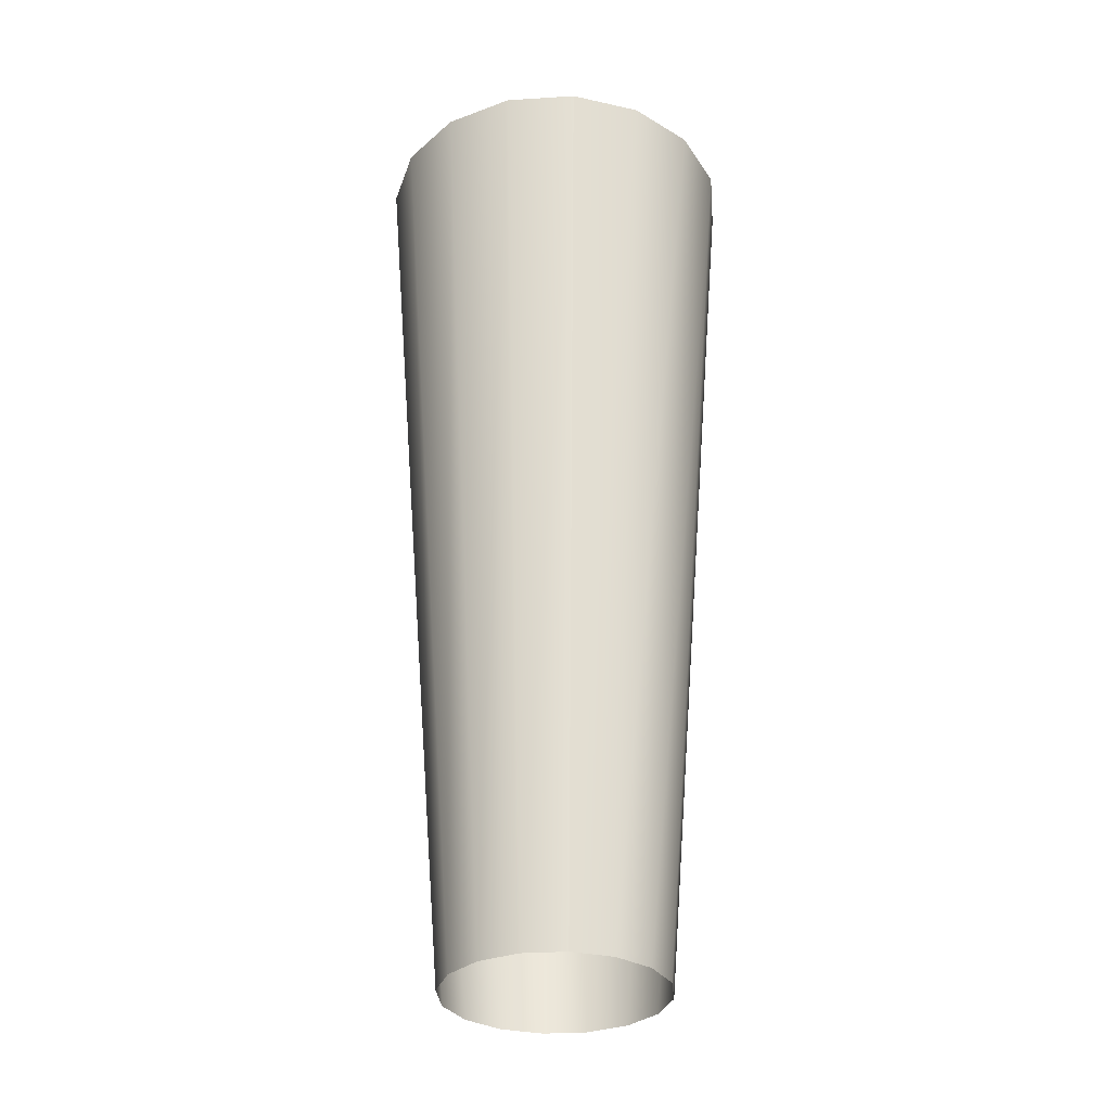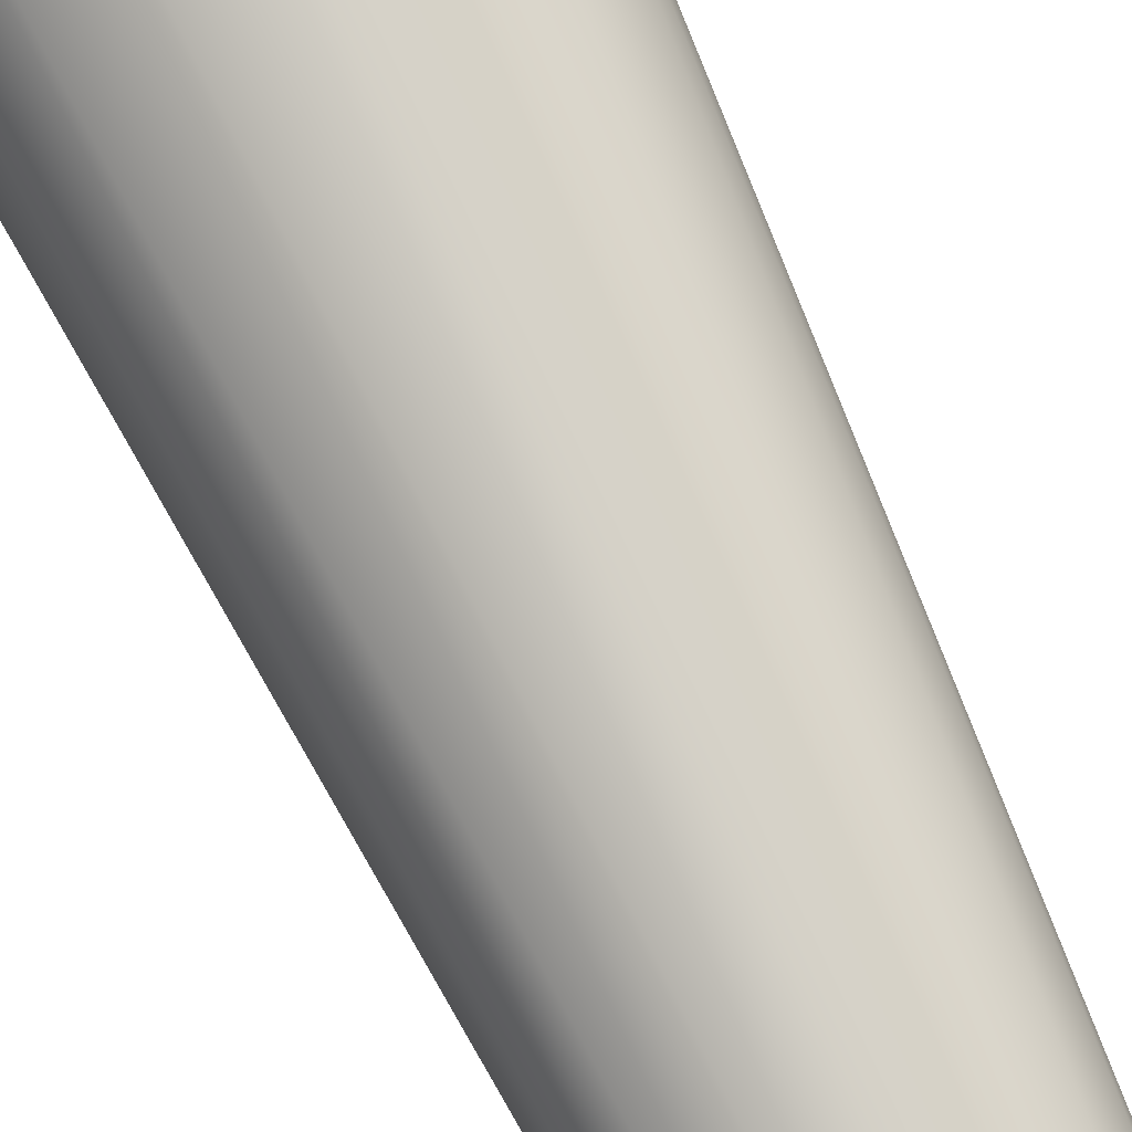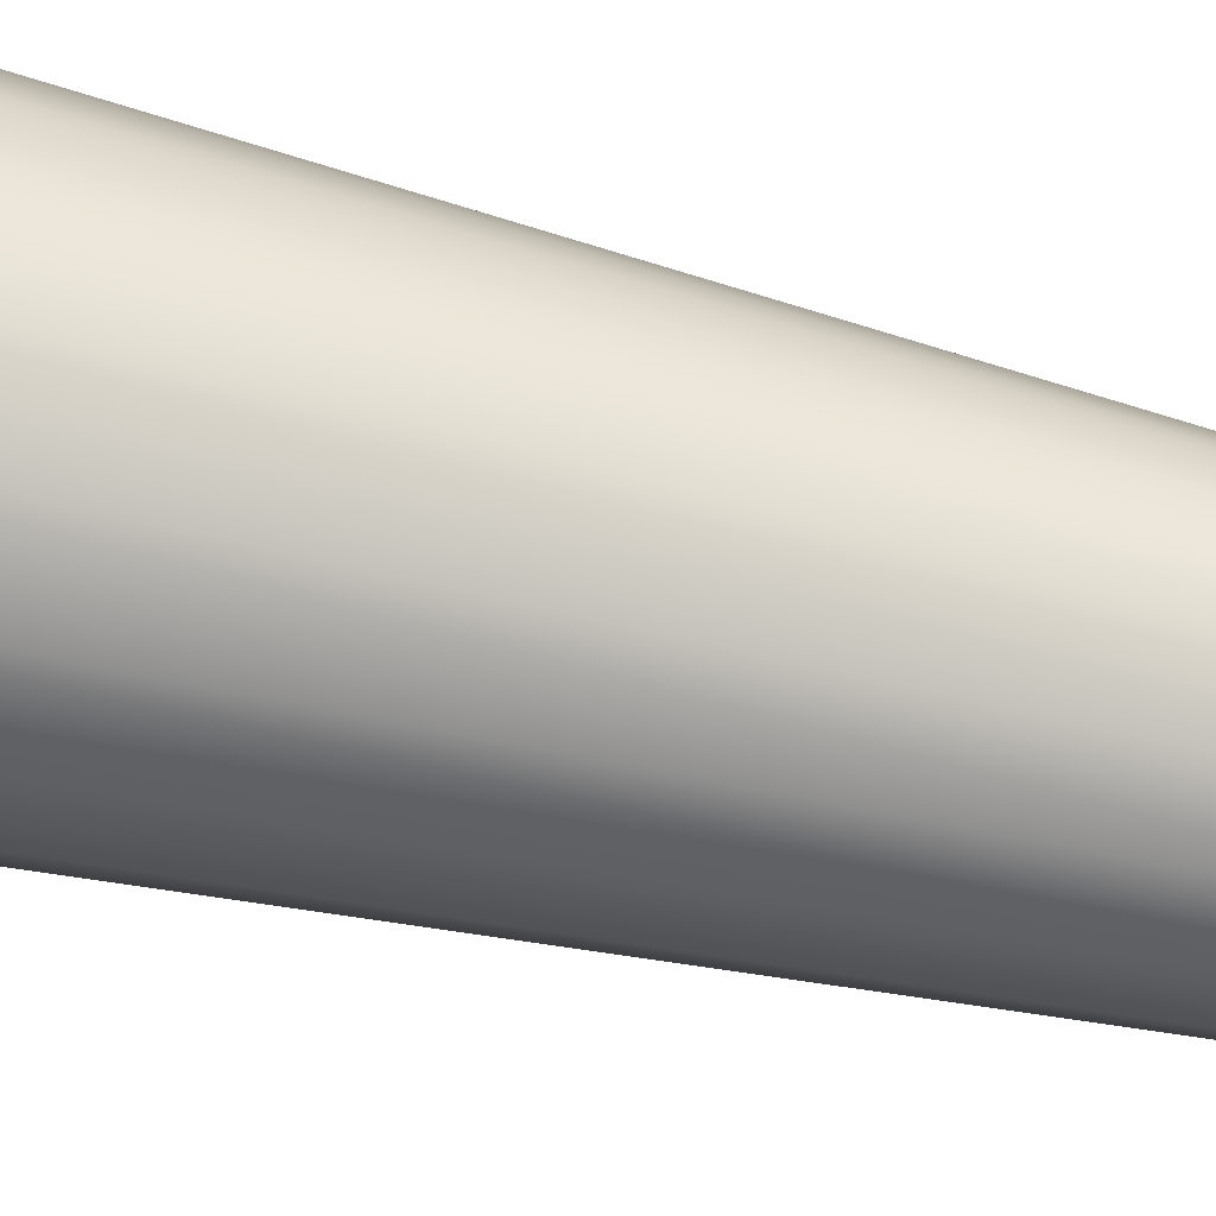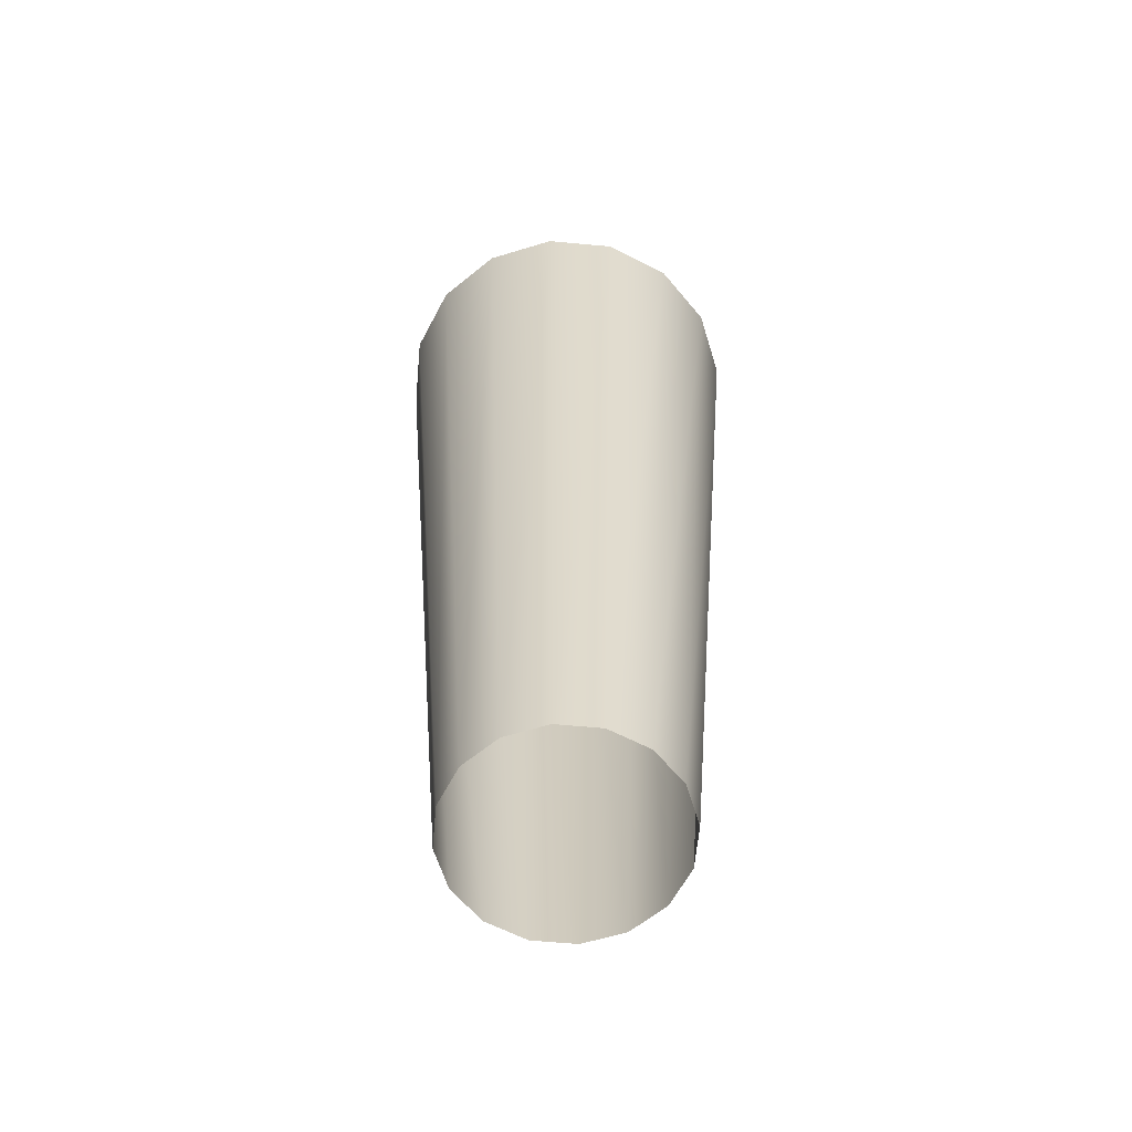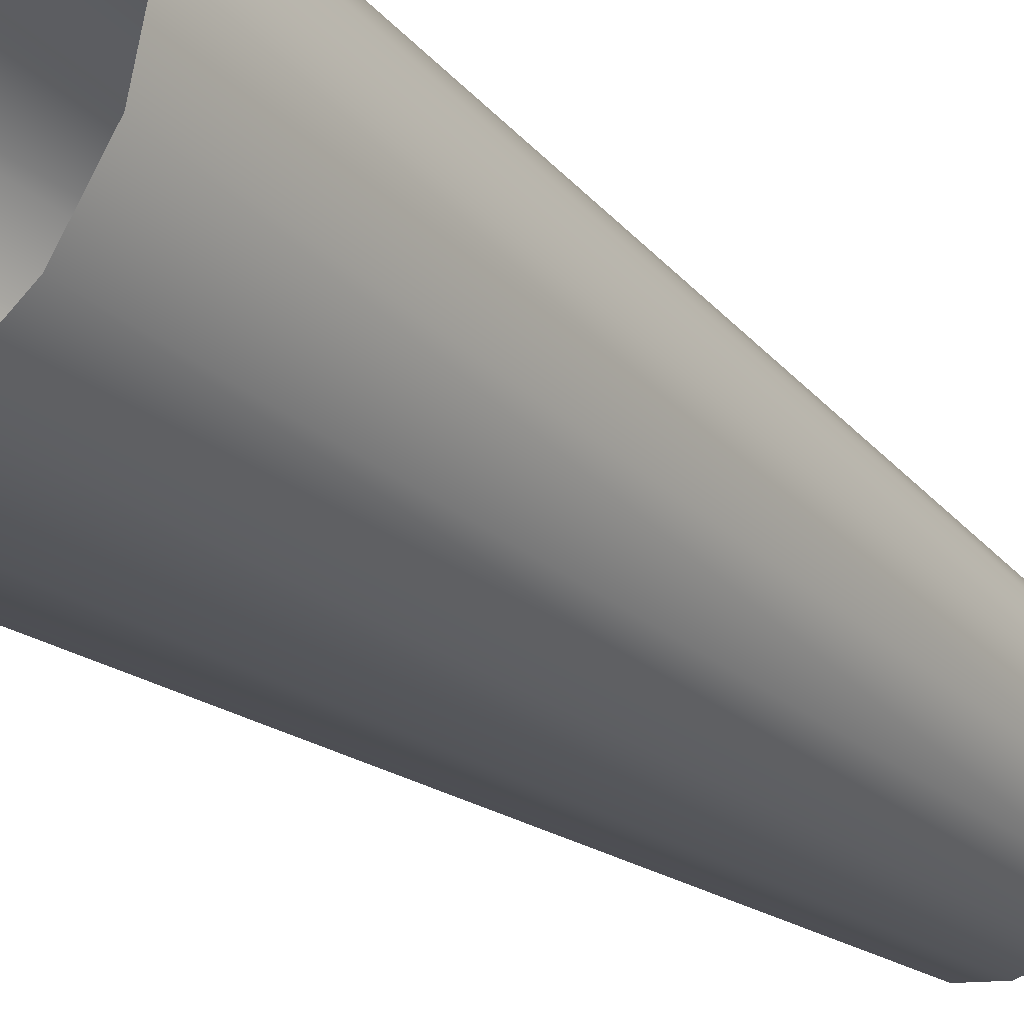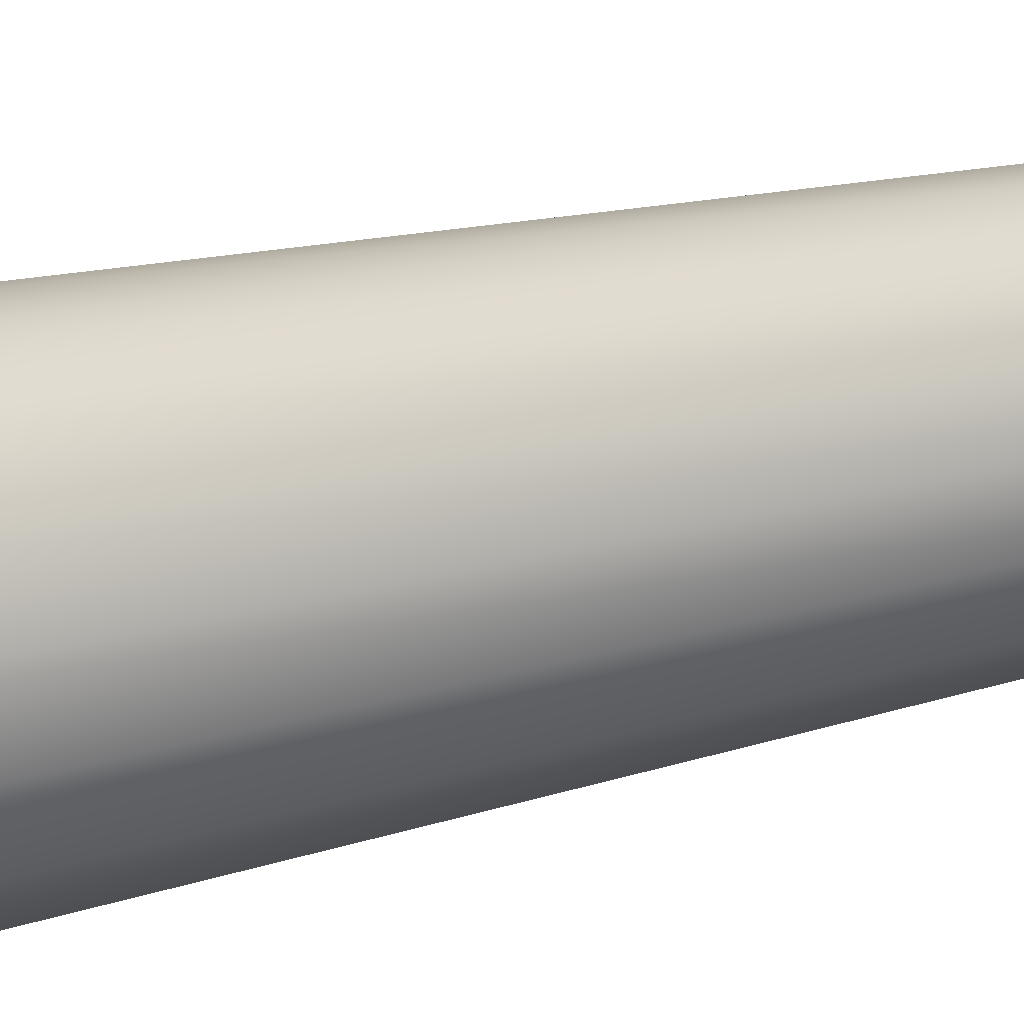
<metadata>
{"format":"obj","ext":"obj","renderer":"f3d","projection":"perspective","resolution":1024,"background":"white","views":[{"elev":-31.9,"azim":83.9,"up":"+Y"},{"elev":77.2,"azim":-25.4,"up":"+Z"},{"elev":68.9,"azim":-76.8,"up":"+Z"},{"elev":-62.1,"azim":-16.6,"up":"+Y"},{"elev":-27.6,"azim":-142.3,"up":"+Z"},{"elev":-34.9,"azim":-72.5,"up":"+Z"}]}
</metadata>
<code>
g
v 0.51 0 0
v 0.4712 0 -0.1952
v 0.3606 0 -0.3606
v 0.1952 0 -0.4712
v -2.229e-08 0 -0.51
v -0.1952 0 -0.4712
v -0.3606 0 -0.3606
v -0.4712 0 -0.1952
v -0.51 0 4.459e-08
v -0.4712 0 0.1952
v -0.3606 0 0.3606
v -0.1952 0 0.4712
v 6.082e-09 0 0.51
v 0.1952 0 0.4712
v 0.3606 0 0.3606
v 0.4712 0 0.1952
v 0.86 4.4 0
v 0.7945 4.4 -0.3291
v 0.6081 4.4 -0.6081
v 0.3291 4.4 -0.7945
v -3.759e-08 4.4 -0.86
v -0.3291 4.4 -0.7945
v -0.6081 4.4 -0.6081
v -0.7945 4.4 -0.3291
v -0.86 4.4 7.518e-08
v -0.7945 4.4 0.3291
v -0.6081 4.4 0.6081
v -0.3291 4.4 0.7945
v 1.026e-08 4.4 0.86
v 0.3291 4.4 0.7945
v 0.6081 4.4 0.6081
v 0.7945 4.4 0.3291
g
f 1 2 18 17
f 2 3 19 18
f 3 4 20 19
f 4 5 21 20
f 5 6 22 21
f 6 7 23 22
f 7 8 24 23
f 8 9 25 24
f 9 10 26 25
f 10 11 27 26
f 11 12 28 27
f 12 13 29 28
f 13 14 30 29
f 14 15 31 30
f 15 16 32 31
f 16 1 17 32

</code>
